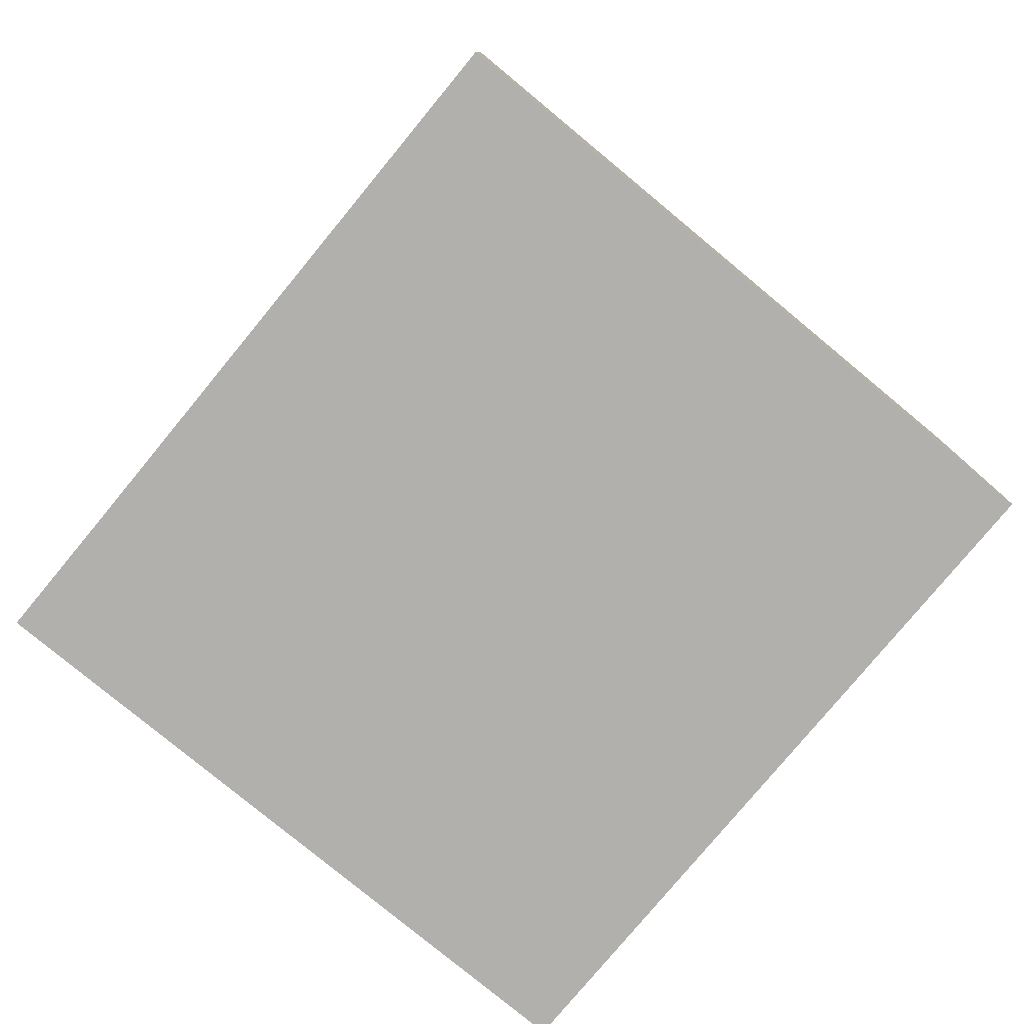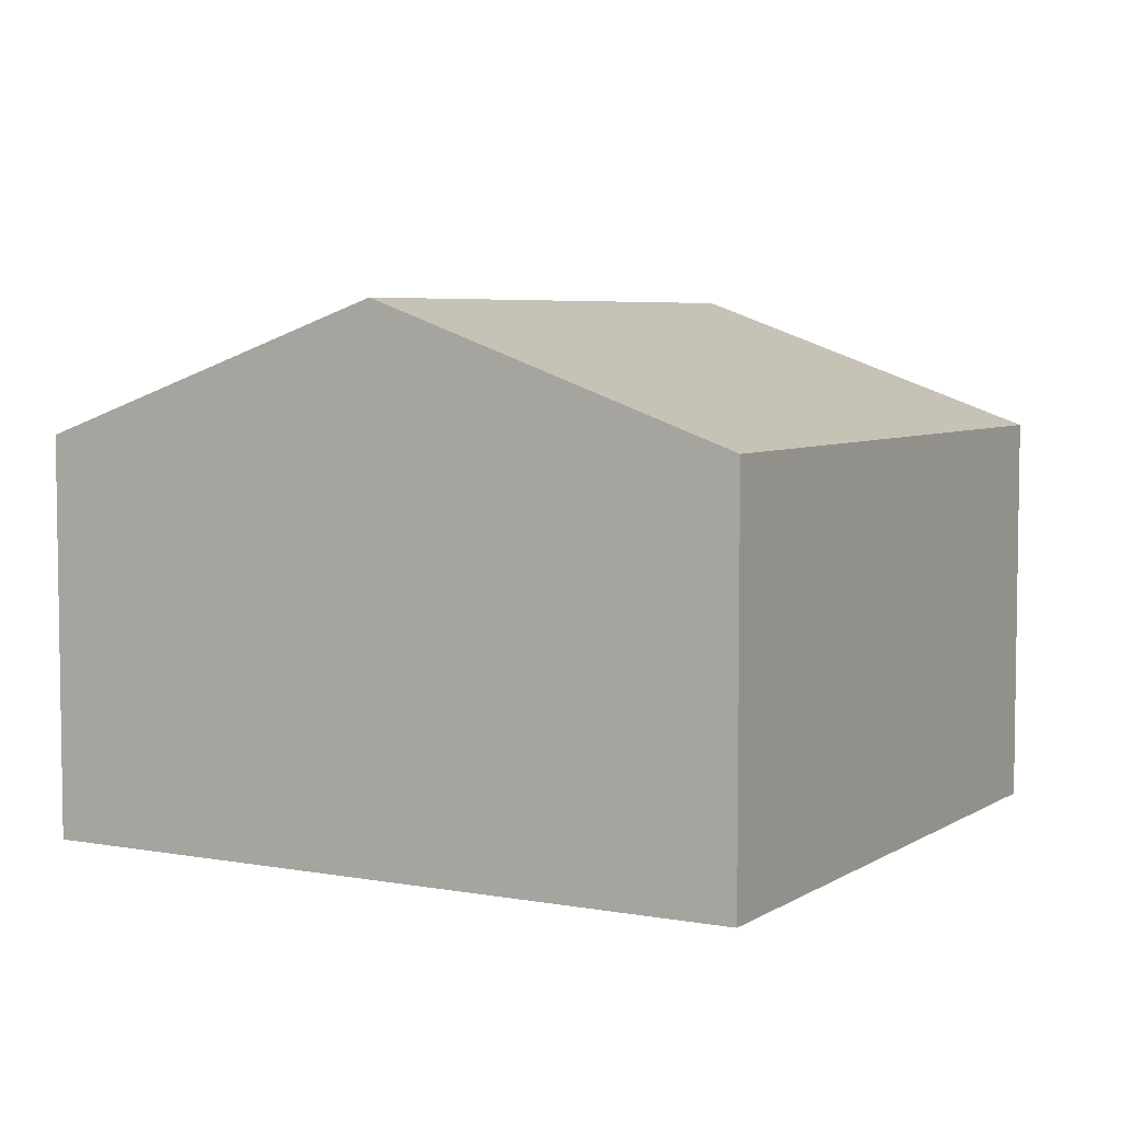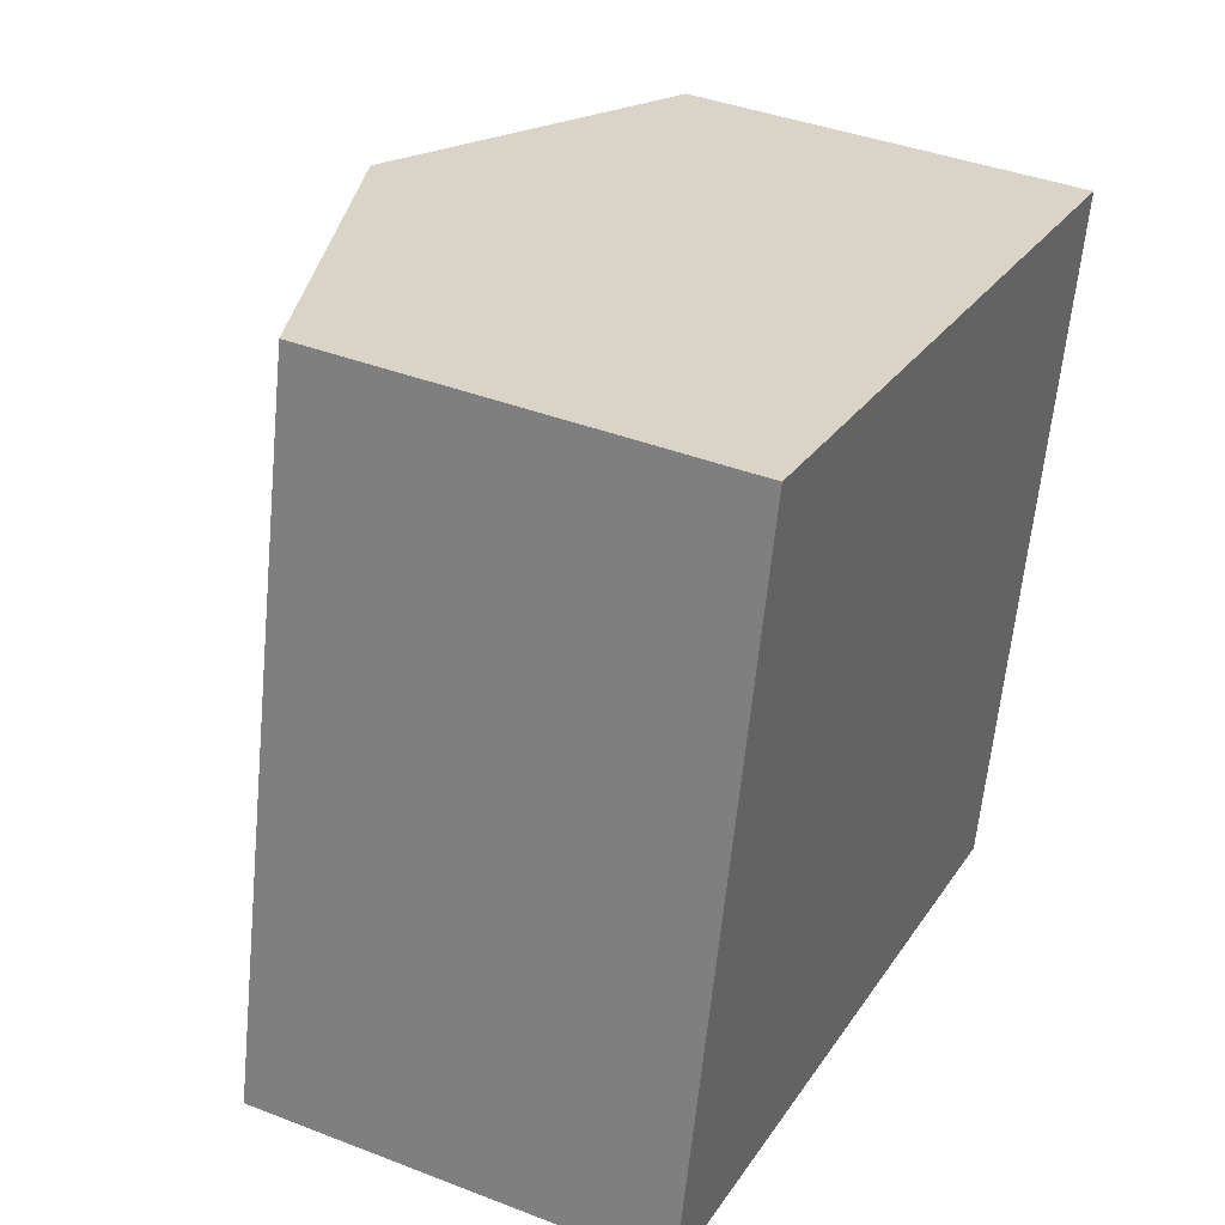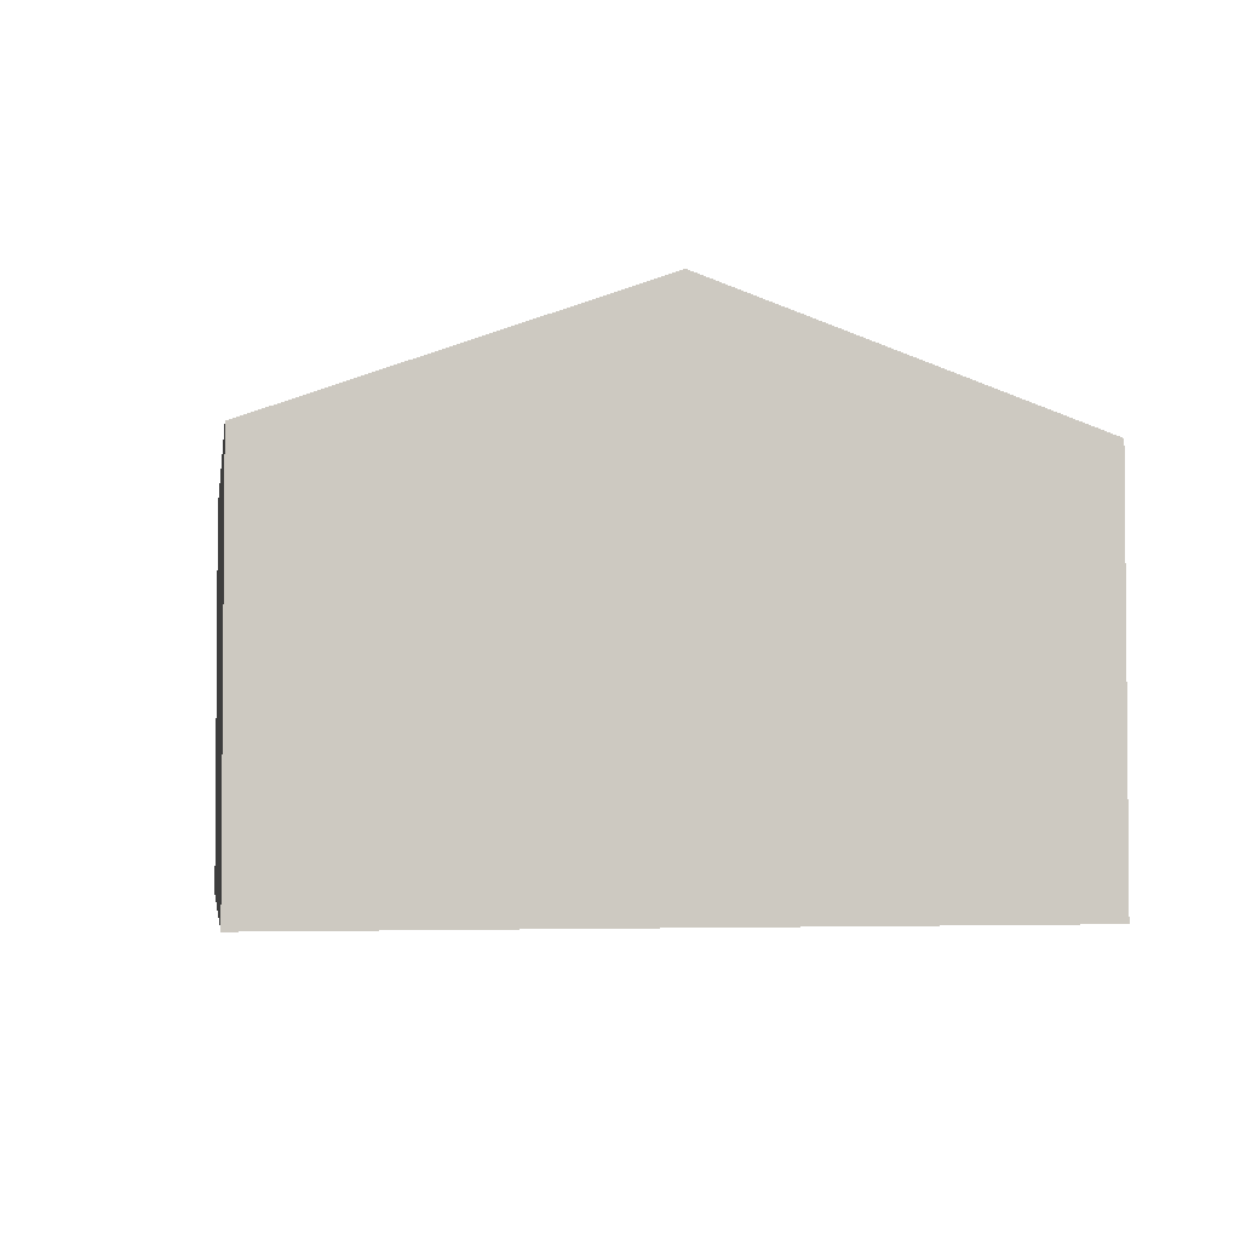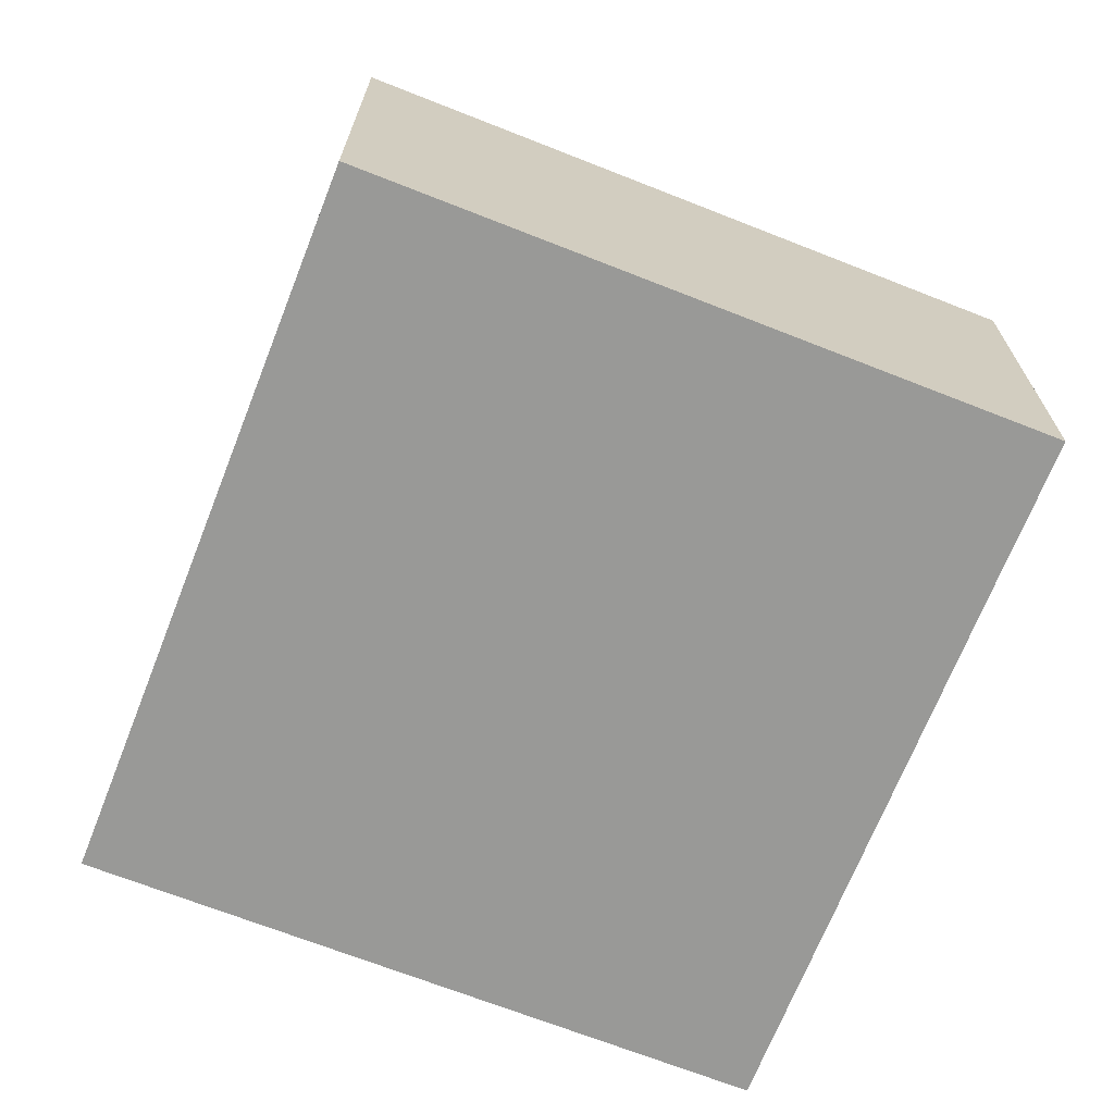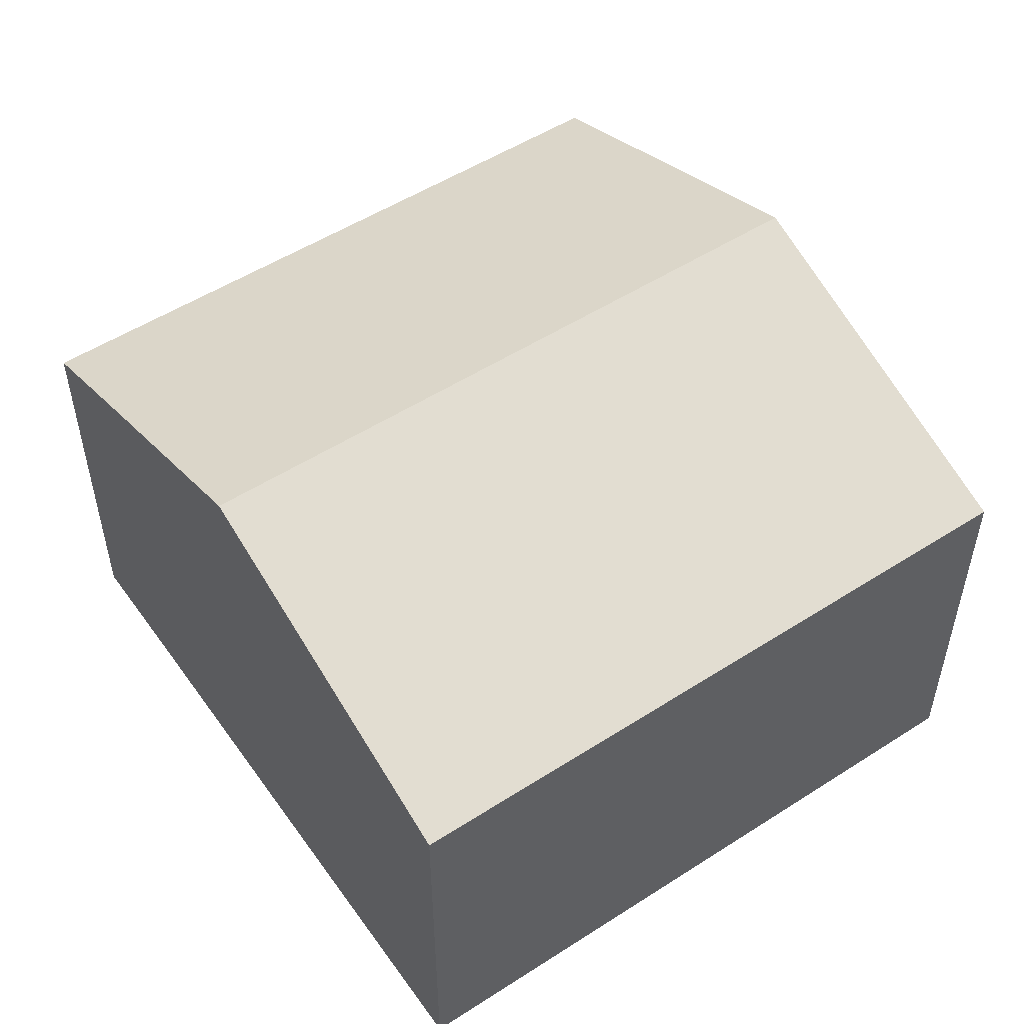
<metadata>
{"format":"obj","ext":"obj","renderer":"f3d","projection":"perspective","resolution":1024,"background":"white","views":[{"elev":-78.7,"azim":-116.9,"up":"+Y"},{"elev":5.4,"azim":42.3,"up":"+Y"},{"elev":39.5,"azim":-64.2,"up":"+Z"},{"elev":-3.2,"azim":4.0,"up":"+Y"},{"elev":-68.8,"azim":81.2,"up":"+Y"},{"elev":52.2,"azim":-112.0,"up":"+Y"}]}
</metadata>
<code>
v  11.04 6.144 -2.463
v  7.884 8.159 9.215
v  13.4 6.144 7.967
v  8.962 6.904 -1.993
v  5.521 8.159 -1.228
v  2.367 6.144 10.46
v  0 6.144 3.762e-16
v  11.04 1.508e-16 -2.463
v  8.962 1.22e-16 -1.993
v  5.521 7.519e-17 -1.228
v  0 0 0
v  2.367 -6.407e-16 10.46
v  7.884 -5.643e-16 9.215
v  13.4 -4.878e-16 7.967
g defaultobject
f 1 2 3
f 2 1 4
f 2 4 5
f 5 6 2
f 6 5 7
f 8 4 1
f 4 8 5
f 5 8 7
f 7 8 9
f 7 9 10
f 7 10 11
f 11 6 7
f 6 11 12
f 12 2 6
f 2 12 3
f 3 12 13
f 3 13 14
f 14 1 3
f 1 14 8
f 10 12 11
f 12 10 13
f 13 10 9
f 13 9 14
f 14 9 8

</code>
